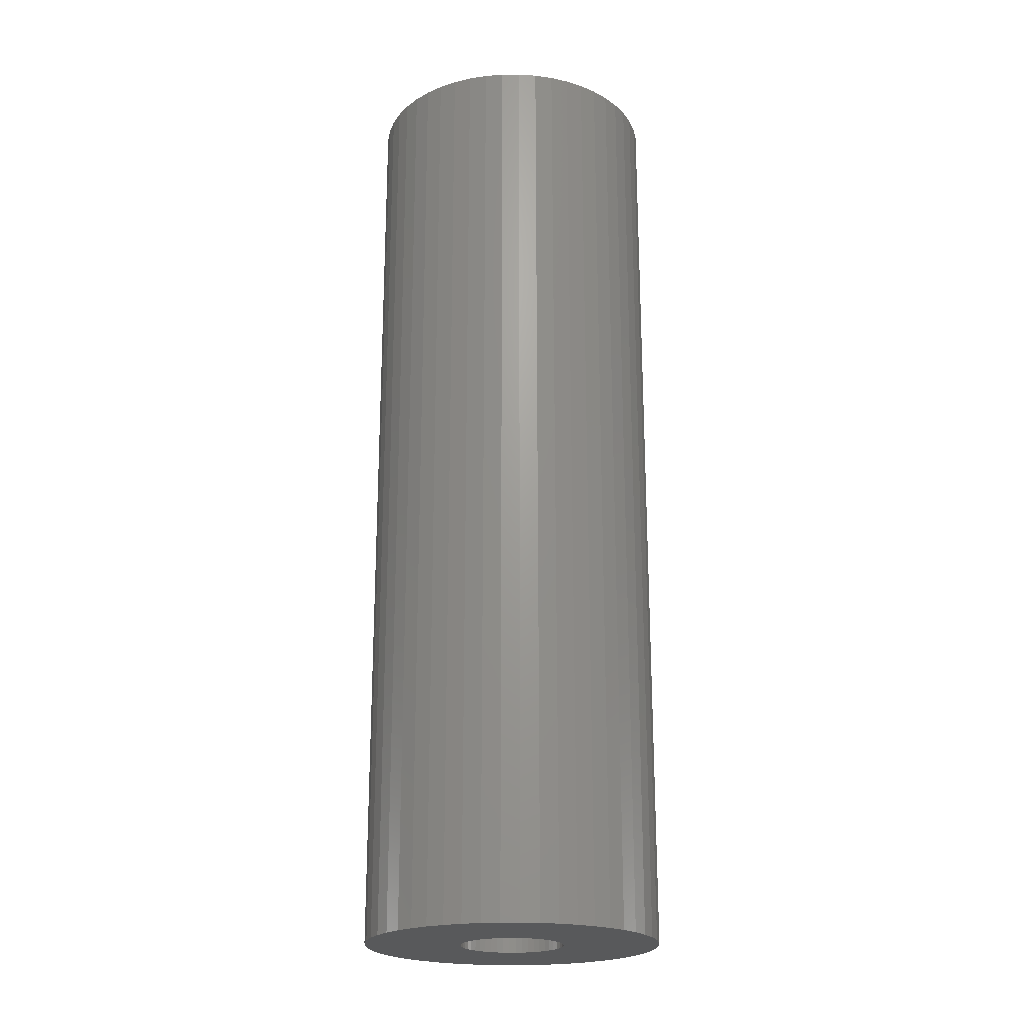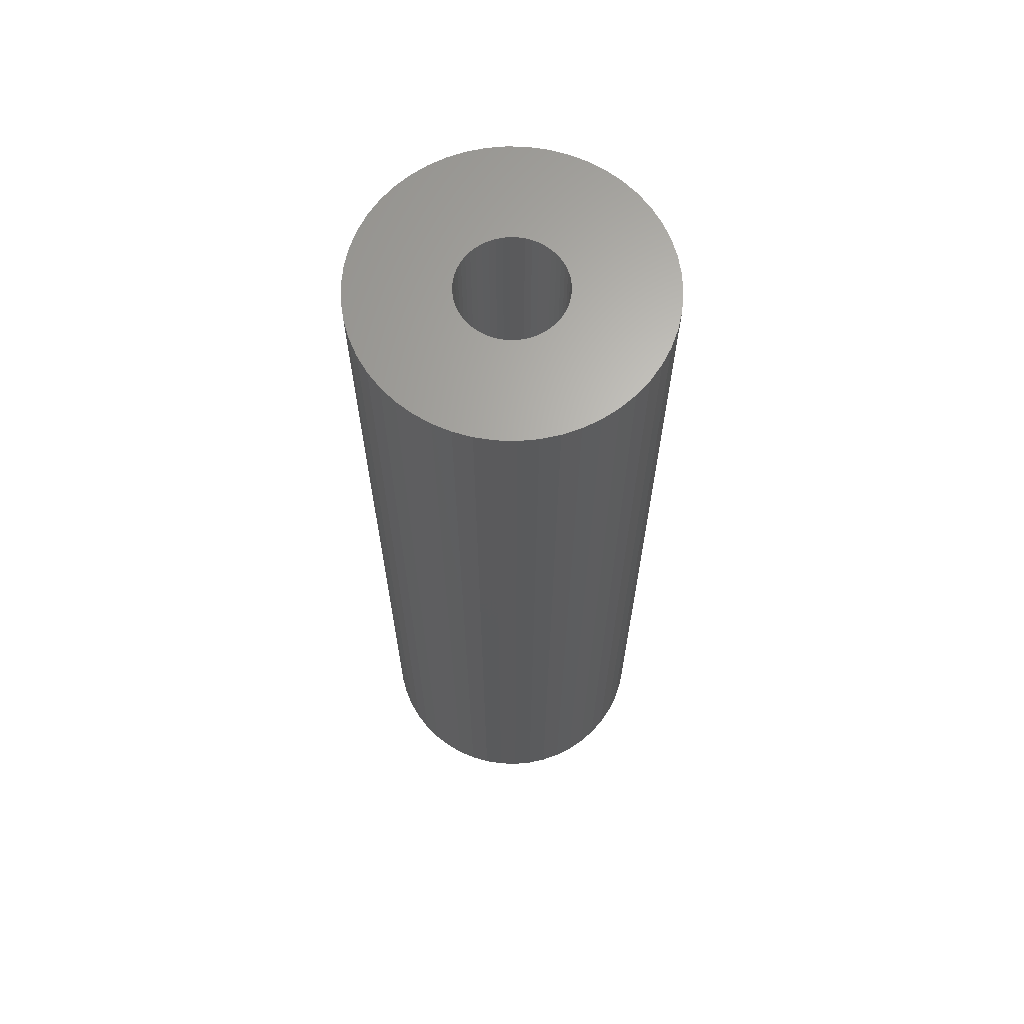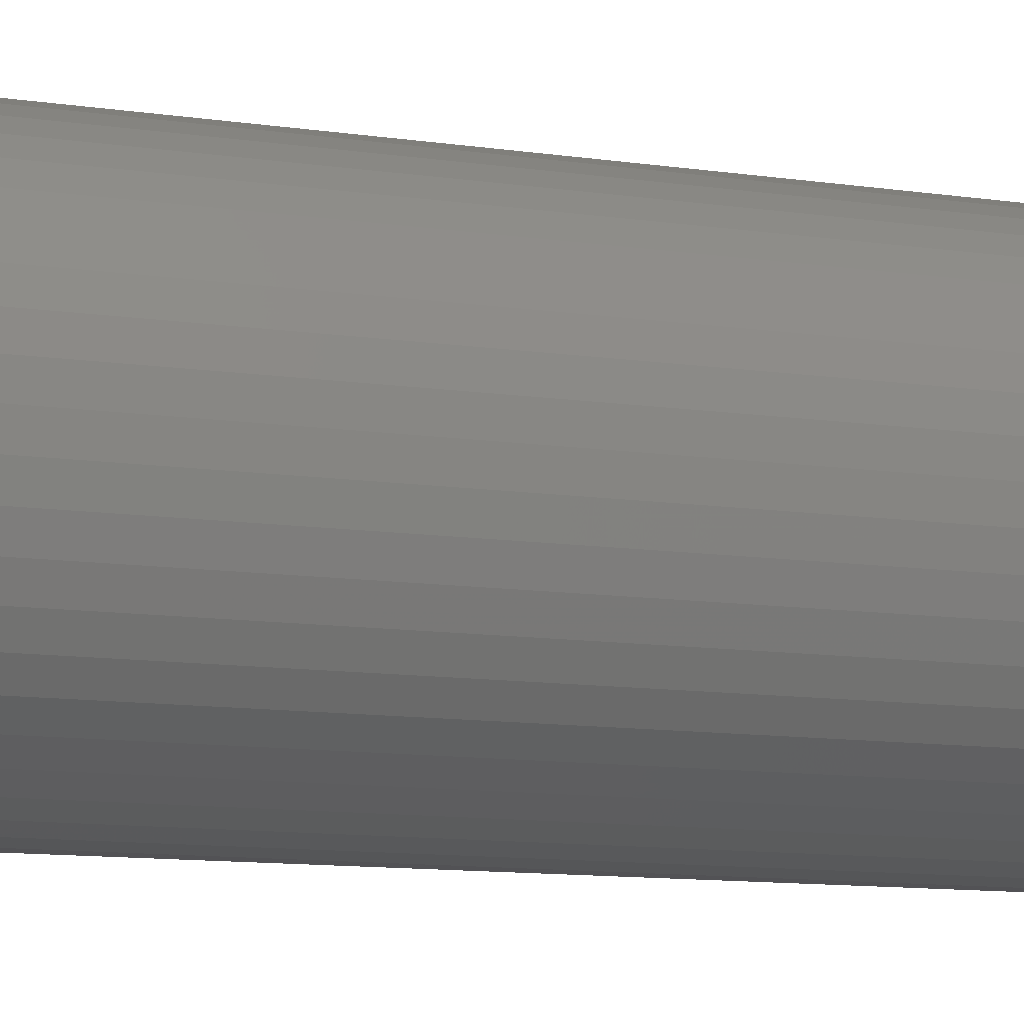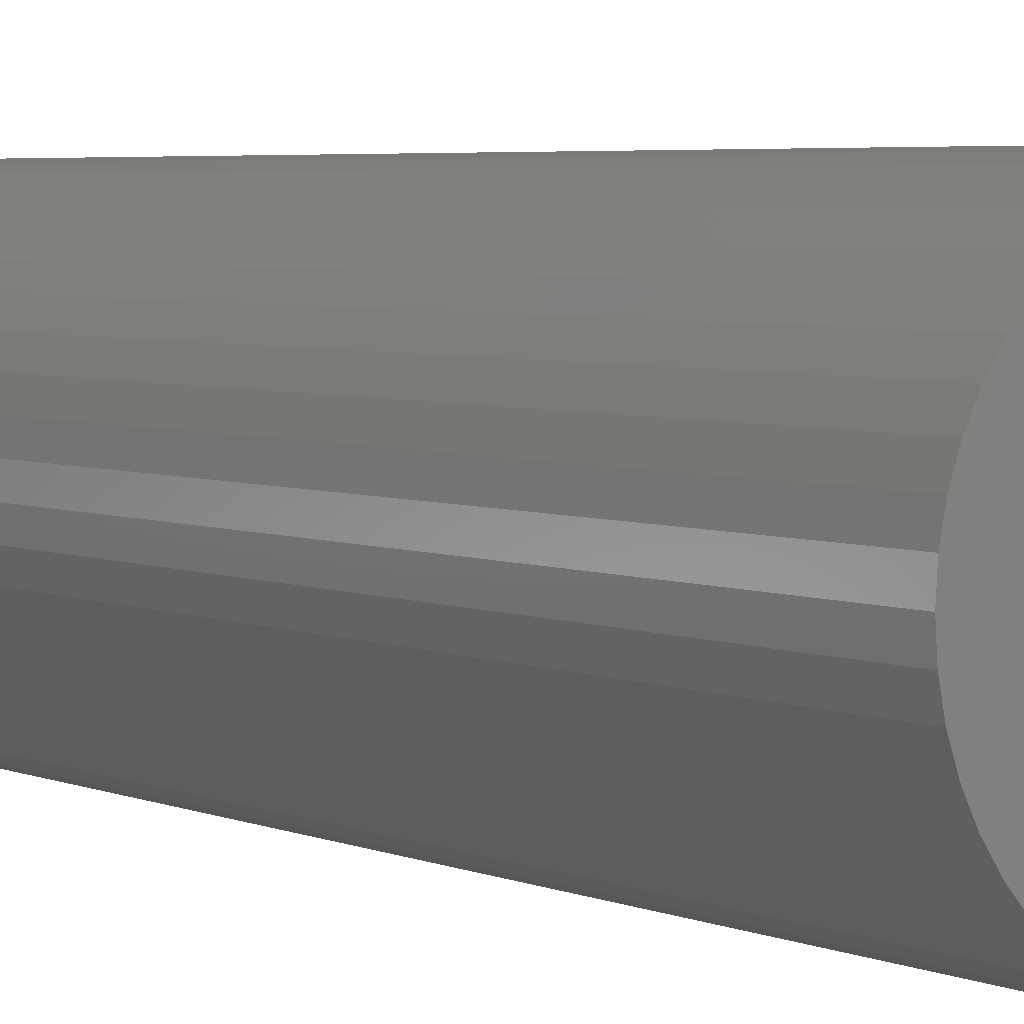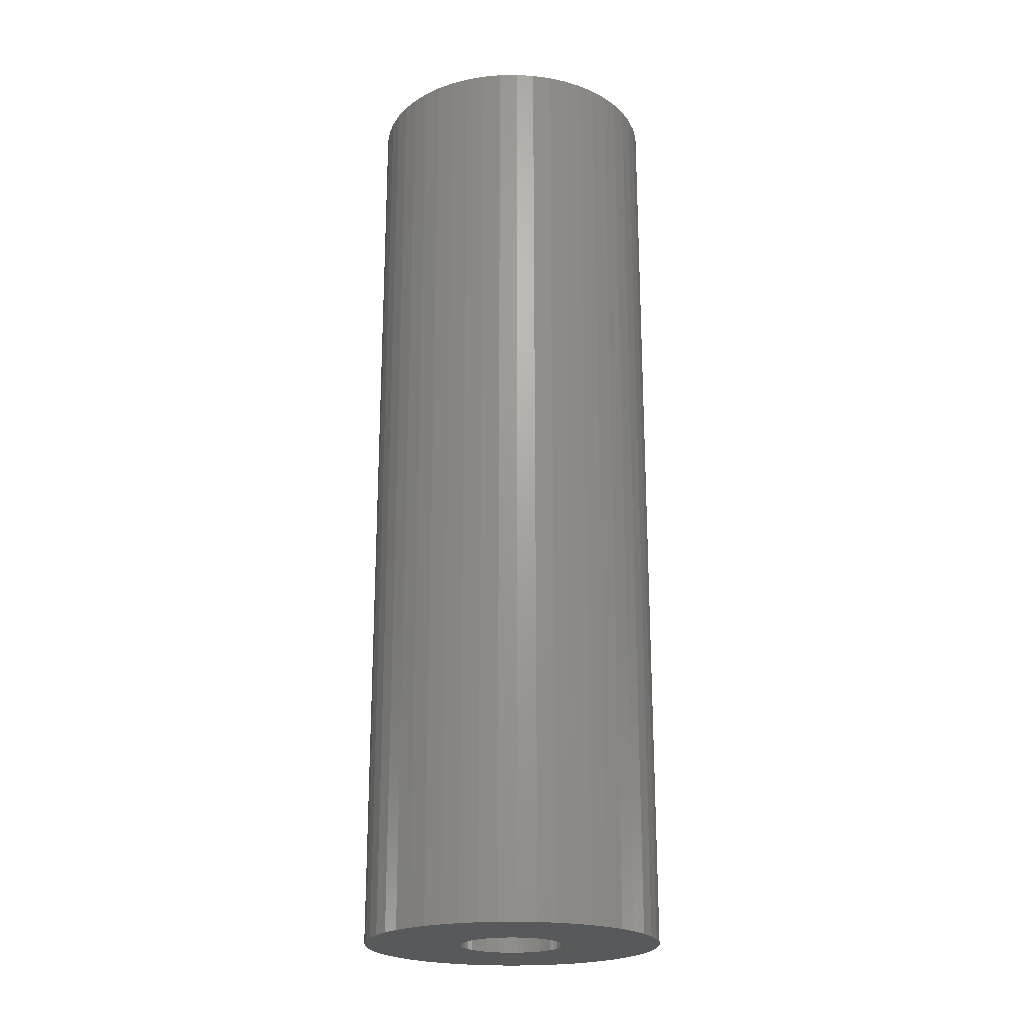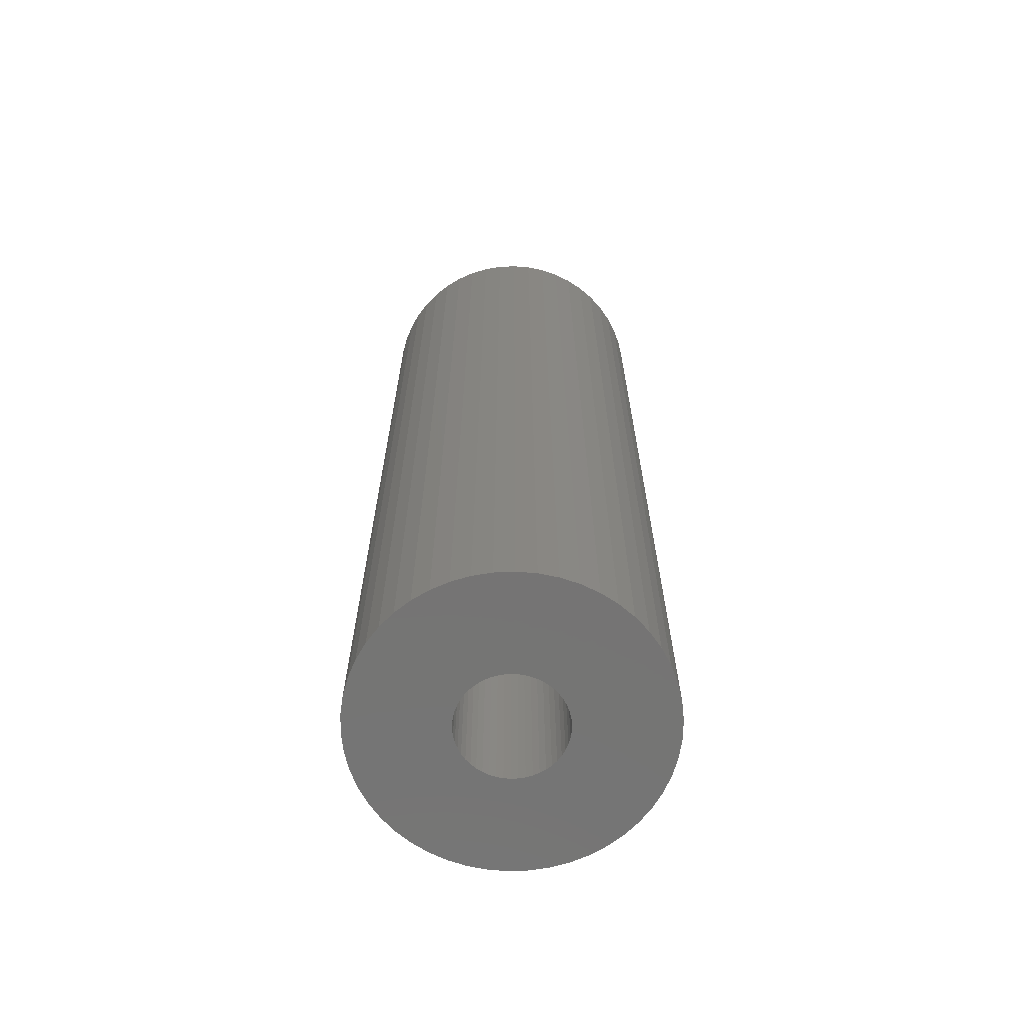
<metadata>
{"format":"stl","ext":"stl","renderer":"f3d","projection":"perspective","resolution":1024,"background":"white","views":[{"elev":-21.6,"azim":-150.6,"up":"+Z"},{"elev":65.6,"azim":-19.7,"up":"+Z"},{"elev":-9.4,"azim":66.6,"up":"+Y"},{"elev":3.8,"azim":-33.2,"up":"+Y"},{"elev":-21.8,"azim":-70.4,"up":"+Z"},{"elev":-66.7,"azim":160.9,"up":"+Z"}]}
</metadata>
<code>
# stl→obj: 200 verts, 400 faces
v 15 0 47.5
v 14.88 1.88 -47.5
v 14.88 1.88 47.5
v 15 0 -47.5
v -15 0 -47.5
v -14.88 1.88 47.5
v -14.88 1.88 -47.5
v -15 0 47.5
v 0.9419 14.97 -47.5
v -0.9419 14.97 47.5
v 0.9419 14.97 47.5
v -0.9419 14.97 -47.5
v -0.9419 -14.97 -47.5
v 0.9419 -14.97 47.5
v -0.9419 -14.97 47.5
v 0.9419 -14.97 -47.5
v 10.93 10.27 -47.5
v 9.561 11.56 47.5
v 10.93 10.27 47.5
v 9.561 11.56 -47.5
v -9.561 11.56 -47.5
v -10.93 10.27 47.5
v -9.561 11.56 47.5
v -10.93 10.27 -47.5
v -4.635 14.27 -47.5
v -6.387 13.57 47.5
v -4.635 14.27 47.5
v -6.387 13.57 -47.5
v 13.95 -5.522 47.5
v 14.53 -3.73 -47.5
v 14.53 -3.73 47.5
v 13.95 -5.522 -47.5
v 13.95 5.522 47.5
v 13.14 7.226 -47.5
v 13.14 7.226 47.5
v 13.95 5.522 -47.5
v 12.14 8.817 -47.5
v 12.14 8.817 47.5
v 6.387 13.57 -47.5
v 4.635 14.27 47.5
v 6.387 13.57 47.5
v 4.635 14.27 -47.5
v 8.037 12.66 -47.5
v 8.037 12.66 47.5
v -13.95 5.522 -47.5
v -13.14 7.226 47.5
v -13.14 7.226 -47.5
v -13.95 5.522 47.5
v -14.53 3.73 -47.5
v -14.53 3.73 47.5
v -2.811 14.73 -47.5
v -2.811 14.73 47.5
v 14.53 3.73 47.5
v 14.53 3.73 -47.5
v 2.811 14.73 47.5
v 2.811 14.73 -47.5
v -12.14 8.817 47.5
v -12.14 8.817 -47.5
v 5.25 0 47.5
v 5.209 0.658 47.5
v 14.88 -1.88 47.5
v 5.085 1.306 47.5
v 5.209 -0.658 47.5
v 4.881 1.933 47.5
v 4.601 2.529 47.5
v 5.085 -1.306 47.5
v 4.247 3.086 47.5
v 3.827 3.594 47.5
v 4.881 -1.933 47.5
v 3.346 4.045 47.5
v 13.14 -7.226 47.5
v 2.813 4.433 47.5
v 4.601 -2.529 47.5
v 12.14 -8.817 47.5
v 2.235 4.75 47.5
v 1.622 4.993 47.5
v 0.9838 5.157 47.5
v 0.3296 5.24 47.5
v -0.3296 5.24 47.5
v -0.9838 5.157 47.5
v -1.622 4.993 47.5
v -2.235 4.75 47.5
v -2.813 4.433 47.5
v -8.037 12.66 47.5
v -3.346 4.045 47.5
v -3.827 3.594 47.5
v -4.247 3.086 47.5
v -4.601 2.529 47.5
v 4.247 -3.086 47.5
v 10.93 -10.27 47.5
v 3.827 -3.594 47.5
v 9.561 -11.56 47.5
v 3.346 -4.045 47.5
v 8.037 -12.66 47.5
v 2.813 -4.433 47.5
v 6.387 -13.57 47.5
v 2.235 -4.75 47.5
v 4.635 -14.27 47.5
v 1.622 -4.993 47.5
v 2.811 -14.73 47.5
v 0.9838 -5.157 47.5
v 0.3296 -5.24 47.5
v -0.3296 -5.24 47.5
v -0.9838 -5.157 47.5
v -2.811 -14.73 47.5
v -1.622 -4.993 47.5
v -4.635 -14.27 47.5
v -2.235 -4.75 47.5
v -6.387 -13.57 47.5
v -2.813 -4.433 47.5
v -8.037 -12.66 47.5
v -3.346 -4.045 47.5
v -9.561 -11.56 47.5
v -3.827 -3.594 47.5
v -10.93 -10.27 47.5
v -4.247 -3.086 47.5
v -12.14 -8.817 47.5
v -4.601 -2.529 47.5
v -13.14 -7.226 47.5
v -4.881 -1.933 47.5
v -13.95 -5.522 47.5
v -5.085 -1.306 47.5
v -14.53 -3.73 47.5
v -5.209 -0.658 47.5
v -14.88 -1.88 47.5
v -5.25 0 47.5
v -4.881 1.933 47.5
v -5.085 1.306 47.5
v -5.209 0.658 47.5
v -8.037 12.66 -47.5
v 14.88 -1.88 -47.5
v 12.14 -8.817 -47.5
v 10.93 -10.27 -47.5
v 13.14 -7.226 -47.5
v 5.25 0 -47.5
v 5.209 -0.658 -47.5
v 5.085 -1.306 -47.5
v 5.209 0.658 -47.5
v 4.881 -1.933 -47.5
v 4.601 -2.529 -47.5
v 5.085 1.306 -47.5
v 4.247 -3.086 -47.5
v 3.827 -3.594 -47.5
v 9.561 -11.56 -47.5
v 4.881 1.933 -47.5
v 3.346 -4.045 -47.5
v 8.037 -12.66 -47.5
v 2.813 -4.433 -47.5
v 6.387 -13.57 -47.5
v 4.601 2.529 -47.5
v 2.235 -4.75 -47.5
v 4.635 -14.27 -47.5
v 1.622 -4.993 -47.5
v 2.811 -14.73 -47.5
v 0.9838 -5.157 -47.5
v 0.3296 -5.24 -47.5
v -0.3296 -5.24 -47.5
v -0.9838 -5.157 -47.5
v -2.811 -14.73 -47.5
v -1.622 -4.993 -47.5
v -4.635 -14.27 -47.5
v -2.235 -4.75 -47.5
v -6.387 -13.57 -47.5
v -2.813 -4.433 -47.5
v -8.037 -12.66 -47.5
v -3.346 -4.045 -47.5
v -9.561 -11.56 -47.5
v -3.827 -3.594 -47.5
v -10.93 -10.27 -47.5
v -4.247 -3.086 -47.5
v -12.14 -8.817 -47.5
v -4.601 -2.529 -47.5
v 4.247 3.086 -47.5
v 3.827 3.594 -47.5
v 3.346 4.045 -47.5
v 2.813 4.433 -47.5
v 2.235 4.75 -47.5
v 1.622 4.993 -47.5
v 0.9838 5.157 -47.5
v 0.3296 5.24 -47.5
v -0.3296 5.24 -47.5
v -0.9838 5.157 -47.5
v -1.622 4.993 -47.5
v -2.235 4.75 -47.5
v -2.813 4.433 -47.5
v -3.346 4.045 -47.5
v -3.827 3.594 -47.5
v -4.247 3.086 -47.5
v -4.601 2.529 -47.5
v -4.881 1.933 -47.5
v -5.085 1.306 -47.5
v -5.209 0.658 -47.5
v -5.25 0 -47.5
v -13.14 -7.226 -47.5
v -4.881 -1.933 -47.5
v -13.95 -5.522 -47.5
v -5.085 -1.306 -47.5
v -14.53 -3.73 -47.5
v -5.209 -0.658 -47.5
v -14.88 -1.88 -47.5
f 1 2 3
f 2 1 4
f 5 6 7
f 6 5 8
f 9 10 11
f 10 9 12
f 13 14 15
f 14 13 16
f 17 18 19
f 18 17 20
f 21 22 23
f 22 21 24
f 25 26 27
f 26 25 28
f 29 30 31
f 30 29 32
f 33 34 35
f 34 33 36
f 35 37 38
f 37 35 34
f 39 40 41
f 40 39 42
f 43 41 44
f 41 43 39
f 45 46 47
f 46 45 48
f 49 48 45
f 48 49 50
f 51 27 52
f 27 51 25
f 53 36 33
f 36 53 54
f 3 54 53
f 54 3 2
f 38 17 19
f 17 38 37
f 42 55 40
f 55 42 56
f 56 11 55
f 11 56 9
f 20 44 18
f 44 20 43
f 47 57 58
f 57 47 46
f 58 22 24
f 22 58 57
f 7 50 49
f 50 7 6
f 59 1 3
f 60 3 53
f 1 59 61
f 62 53 33
f 63 61 59
f 64 33 35
f 61 63 31
f 65 35 38
f 66 31 63
f 67 38 19
f 31 66 29
f 68 19 18
f 69 29 66
f 70 18 44
f 29 69 71
f 72 44 41
f 73 71 69
f 71 73 74
f 3 60 59
f 53 62 60
f 33 64 62
f 75 41 40
f 35 65 64
f 38 67 65
f 19 68 67
f 18 70 68
f 44 72 70
f 76 40 55
f 41 75 72
f 40 76 75
f 55 77 76
f 11 77 55
f 11 78 77
f 11 79 78
f 10 79 11
f 10 80 79
f 52 80 10
f 80 52 81
f 27 81 52
f 81 27 82
f 26 82 27
f 82 26 83
f 84 83 26
f 83 84 85
f 23 85 84
f 85 23 86
f 22 86 23
f 86 22 87
f 57 87 22
f 87 57 88
f 89 74 73
f 74 89 90
f 91 90 89
f 90 91 92
f 93 92 91
f 92 93 94
f 95 94 93
f 94 95 96
f 97 96 95
f 96 97 98
f 99 98 97
f 98 99 100
f 101 100 99
f 101 14 100
f 102 14 101
f 103 14 102
f 103 15 14
f 104 15 103
f 105 104 106
f 107 106 108
f 104 105 15
f 109 108 110
f 111 110 112
f 113 112 114
f 115 114 116
f 117 116 118
f 106 107 105
f 119 118 120
f 121 120 122
f 123 122 124
f 125 124 126
f 46 88 57
f 108 109 107
f 88 46 127
f 110 111 109
f 48 127 46
f 112 113 111
f 127 48 128
f 114 115 113
f 50 128 48
f 116 117 115
f 128 50 129
f 118 119 117
f 6 129 50
f 120 121 119
f 129 6 126
f 122 123 121
f 8 126 6
f 124 125 123
f 126 8 125
f 28 84 26
f 84 28 130
f 130 23 84
f 23 130 21
f 12 52 10
f 52 12 51
f 61 4 1
f 4 61 131
f 90 132 74
f 132 90 133
f 71 32 29
f 32 71 134
f 31 131 61
f 131 31 30
f 135 4 131
f 136 131 30
f 4 135 2
f 137 30 32
f 138 2 135
f 139 32 134
f 2 138 54
f 140 134 132
f 141 54 138
f 142 132 133
f 54 141 36
f 143 133 144
f 145 36 141
f 146 144 147
f 36 145 34
f 148 147 149
f 150 34 145
f 34 150 37
f 131 136 135
f 30 137 136
f 32 139 137
f 151 149 152
f 134 140 139
f 132 142 140
f 133 143 142
f 144 146 143
f 147 148 146
f 153 152 154
f 149 151 148
f 152 153 151
f 154 155 153
f 16 155 154
f 16 156 155
f 16 157 156
f 13 157 16
f 13 158 157
f 159 158 13
f 158 159 160
f 161 160 159
f 160 161 162
f 163 162 161
f 162 163 164
f 165 164 163
f 164 165 166
f 167 166 165
f 166 167 168
f 169 168 167
f 168 169 170
f 171 170 169
f 170 171 172
f 173 37 150
f 37 173 17
f 174 17 173
f 17 174 20
f 175 20 174
f 20 175 43
f 176 43 175
f 43 176 39
f 177 39 176
f 39 177 42
f 178 42 177
f 42 178 56
f 179 56 178
f 179 9 56
f 180 9 179
f 181 9 180
f 181 12 9
f 182 12 181
f 51 182 183
f 25 183 184
f 182 51 12
f 28 184 185
f 130 185 186
f 21 186 187
f 24 187 188
f 58 188 189
f 183 25 51
f 47 189 190
f 45 190 191
f 49 191 192
f 7 192 193
f 194 172 171
f 184 28 25
f 172 194 195
f 185 130 28
f 196 195 194
f 186 21 130
f 195 196 197
f 187 24 21
f 198 197 196
f 188 58 24
f 197 198 199
f 189 47 58
f 200 199 198
f 190 45 47
f 199 200 193
f 191 49 45
f 5 193 200
f 192 7 49
f 193 5 7
f 149 94 96
f 94 149 147
f 144 90 92
f 90 144 133
f 74 134 71
f 134 74 132
f 169 117 171
f 117 169 115
f 171 119 194
f 119 171 117
f 196 123 198
f 123 196 121
f 152 96 98
f 96 152 149
f 154 98 100
f 98 154 152
f 16 100 14
f 100 16 154
f 159 15 105
f 15 159 13
f 163 107 109
f 107 163 161
f 161 105 107
f 105 161 159
f 169 113 115
f 113 169 167
f 194 121 196
f 121 194 119
f 198 125 200
f 125 198 123
f 200 8 5
f 8 200 125
f 147 92 94
f 92 147 144
f 165 109 111
f 109 165 163
f 167 111 113
f 111 167 165
f 135 60 138
f 60 135 59
f 126 192 129
f 192 126 193
f 181 78 79
f 78 181 180
f 156 103 102
f 103 156 157
f 143 93 91
f 93 143 146
f 175 68 70
f 68 175 174
f 187 85 86
f 85 187 186
f 184 81 82
f 81 184 183
f 145 65 150
f 65 145 64
f 138 62 141
f 62 138 60
f 178 75 76
f 75 178 177
f 177 72 75
f 72 177 176
f 127 189 88
f 189 127 190
f 185 82 83
f 82 185 184
f 183 80 81
f 80 183 182
f 155 102 101
f 102 155 156
f 141 64 145
f 64 141 62
f 173 68 174
f 68 173 67
f 150 67 173
f 67 150 65
f 179 76 77
f 76 179 178
f 180 77 78
f 77 180 179
f 176 70 72
f 70 176 175
f 88 188 87
f 188 88 189
f 87 187 86
f 187 87 188
f 128 190 127
f 190 128 191
f 129 191 128
f 191 129 192
f 186 83 85
f 83 186 185
f 182 79 80
f 79 182 181
f 137 63 136
f 63 137 66
f 166 114 112
f 114 166 168
f 118 195 120
f 195 118 172
f 116 172 118
f 172 116 170
f 124 193 126
f 193 124 199
f 148 97 95
f 97 148 151
f 143 89 142
f 89 143 91
f 140 69 139
f 69 140 73
f 136 59 135
f 59 136 63
f 160 108 106
f 108 160 162
f 114 170 116
f 170 114 168
f 122 199 124
f 199 122 197
f 120 197 122
f 197 120 195
f 146 95 93
f 95 146 148
f 151 99 97
f 99 151 153
f 153 101 99
f 101 153 155
f 142 73 140
f 73 142 89
f 139 66 137
f 66 139 69
f 162 110 108
f 110 162 164
f 164 112 110
f 112 164 166
f 158 106 104
f 106 158 160
f 157 104 103
f 104 157 158

</code>
